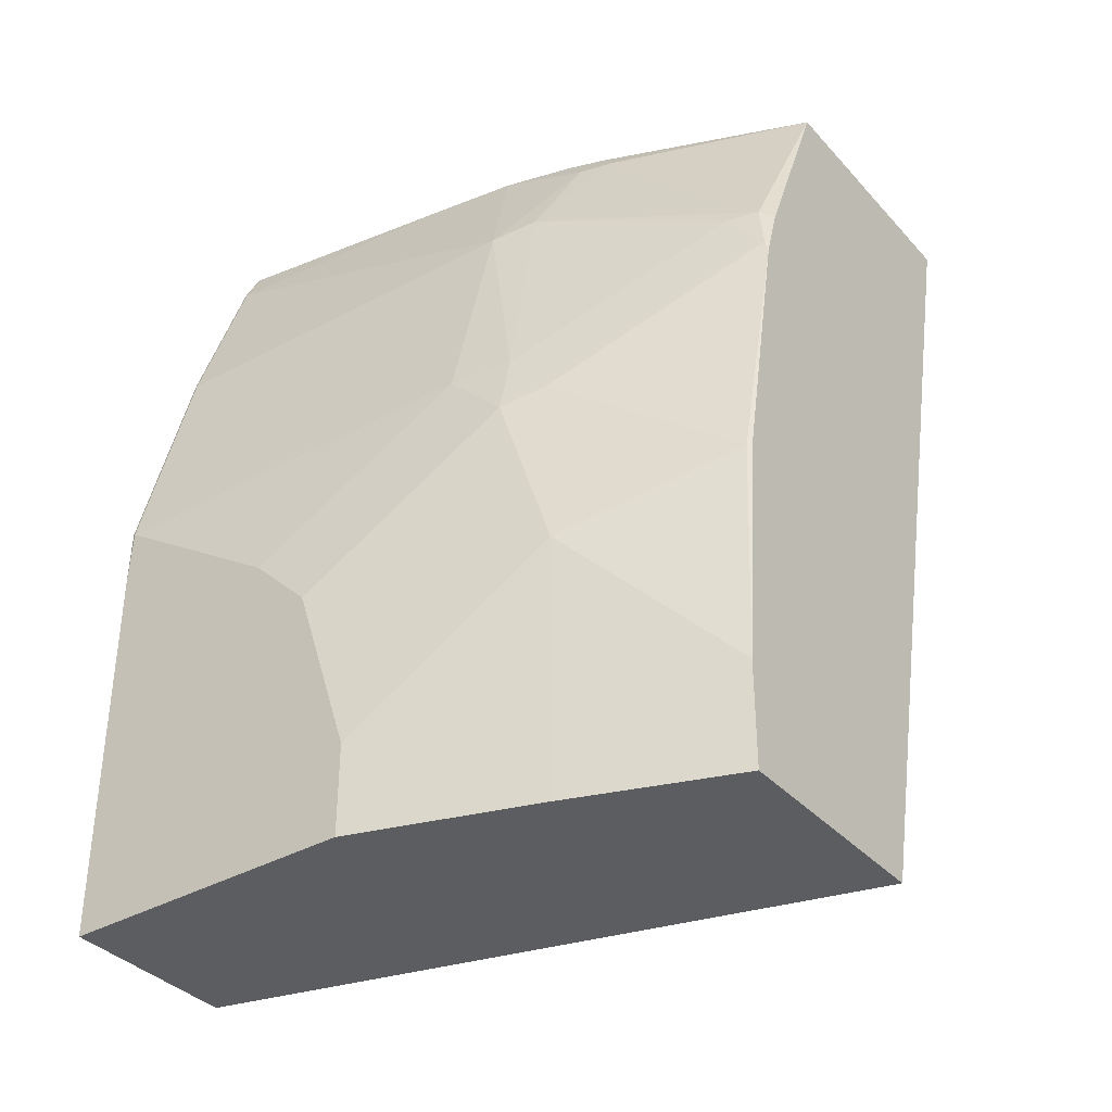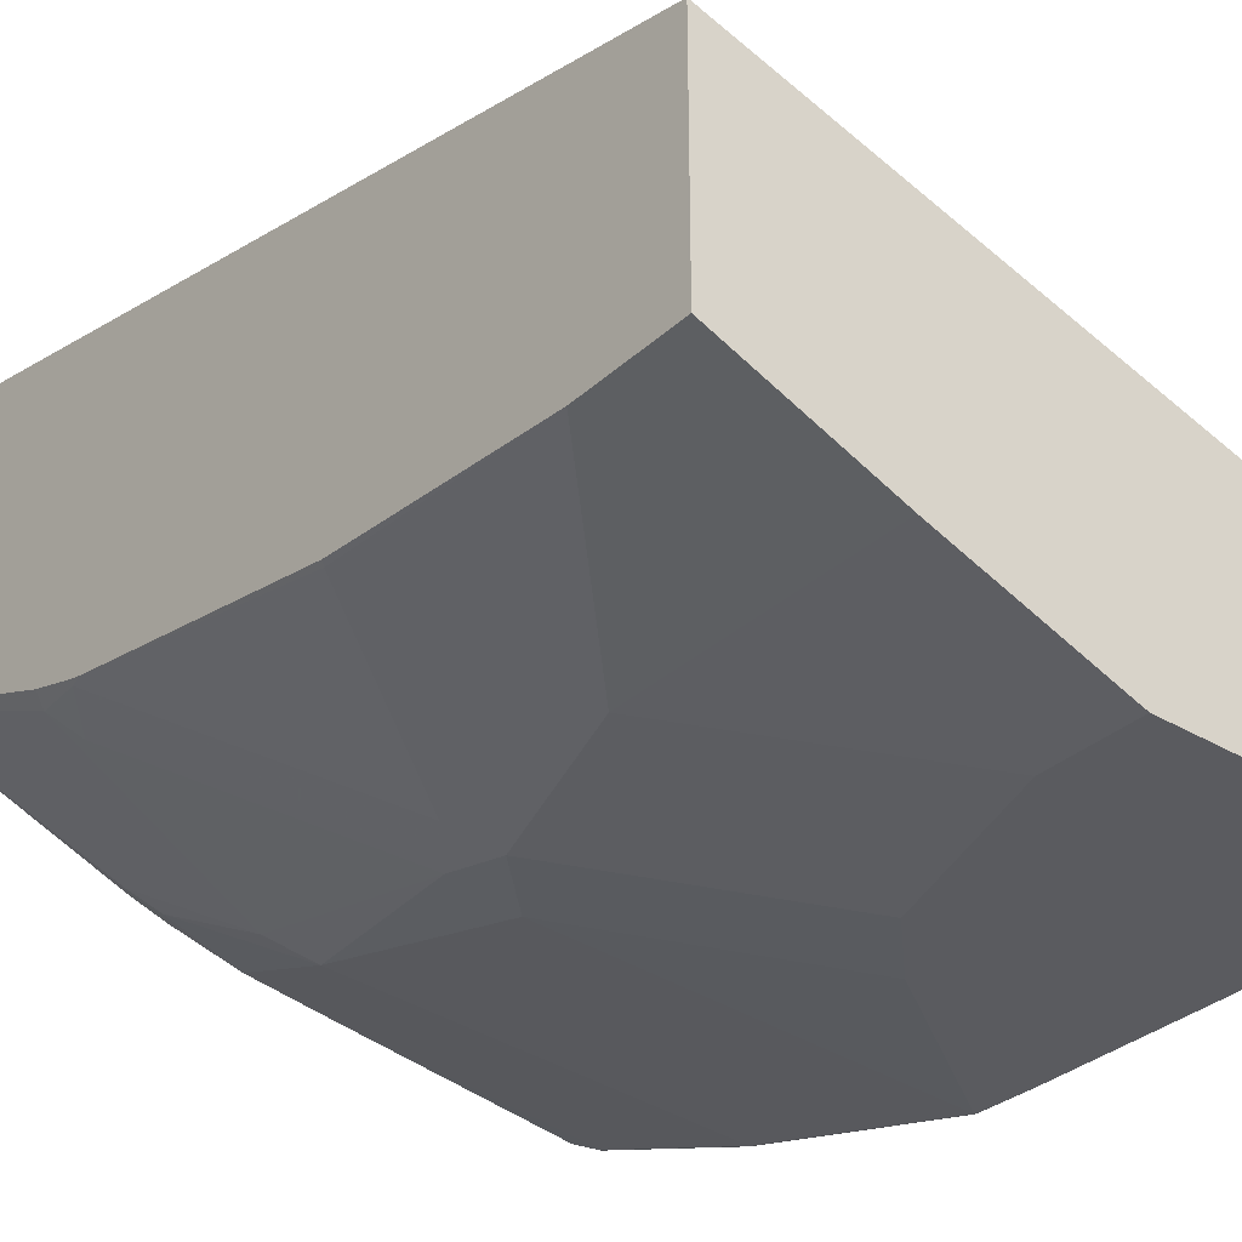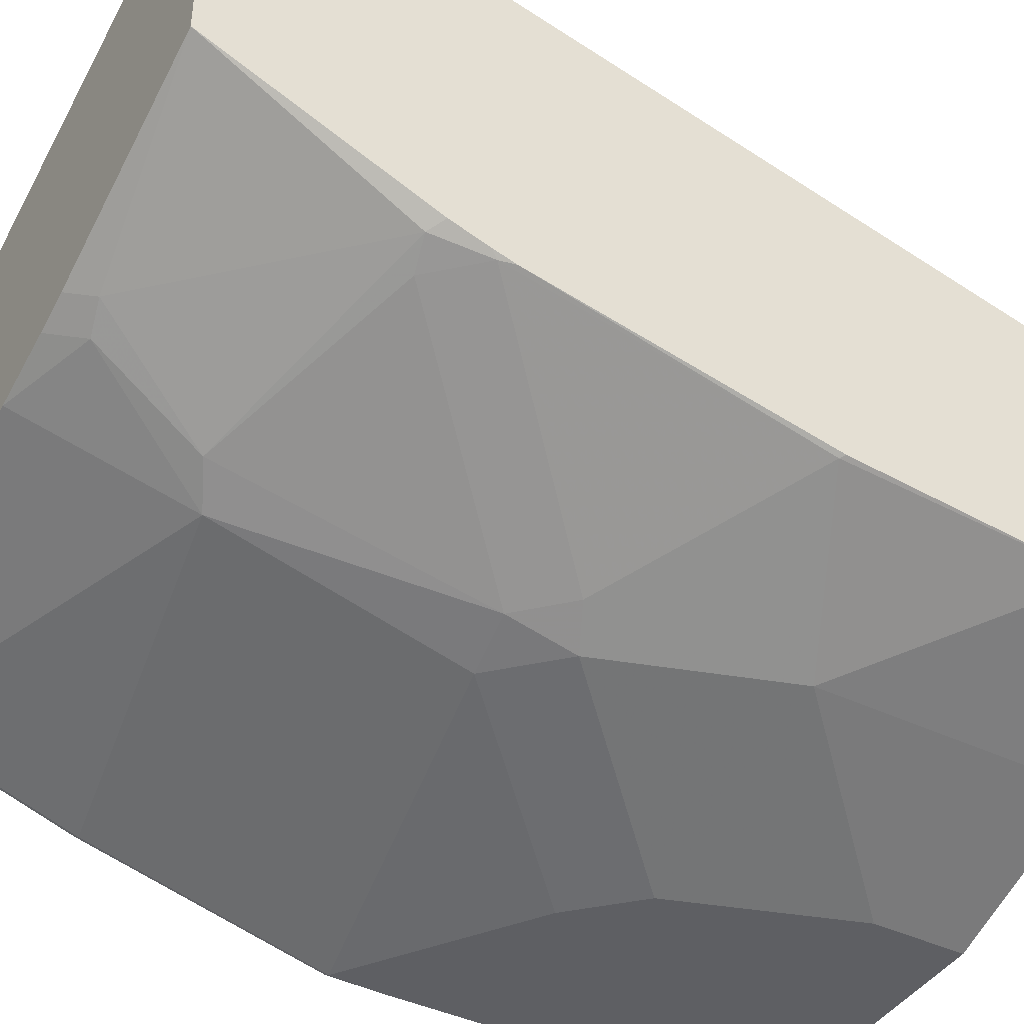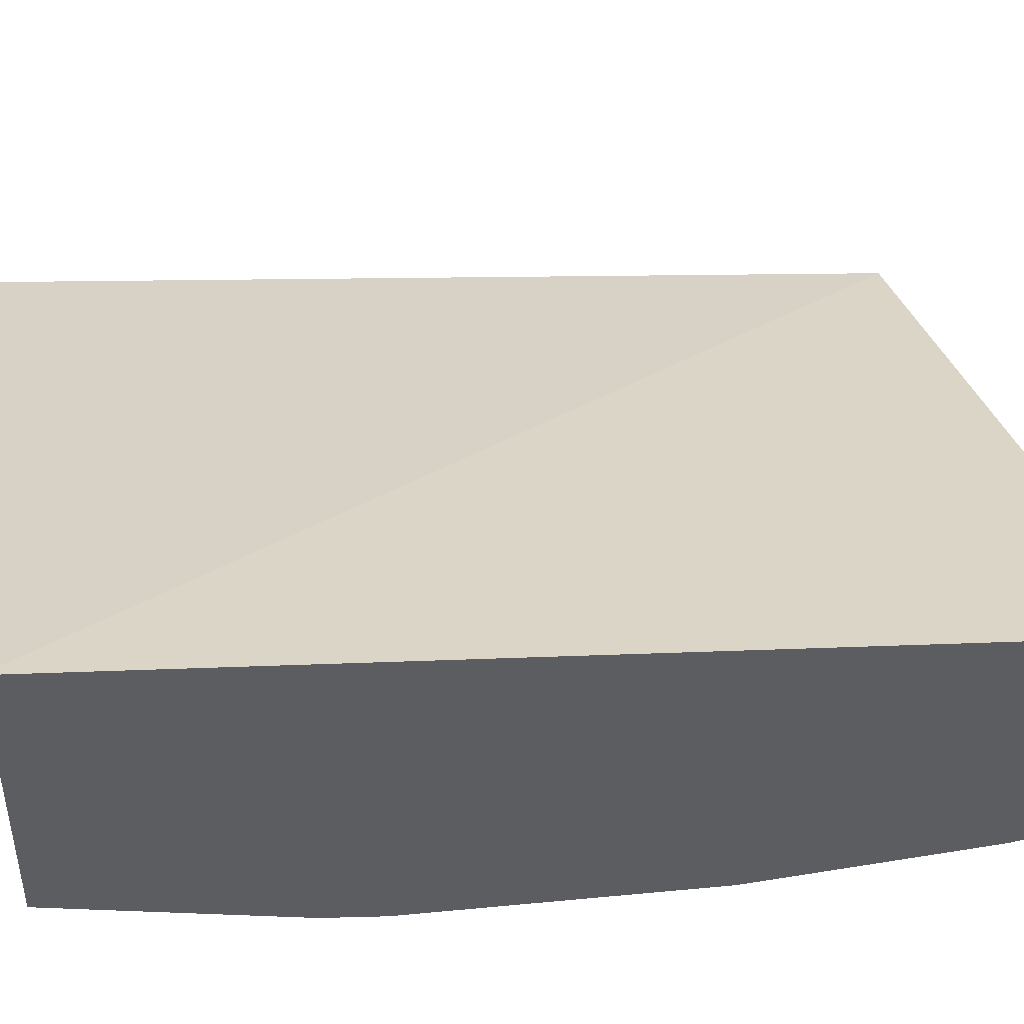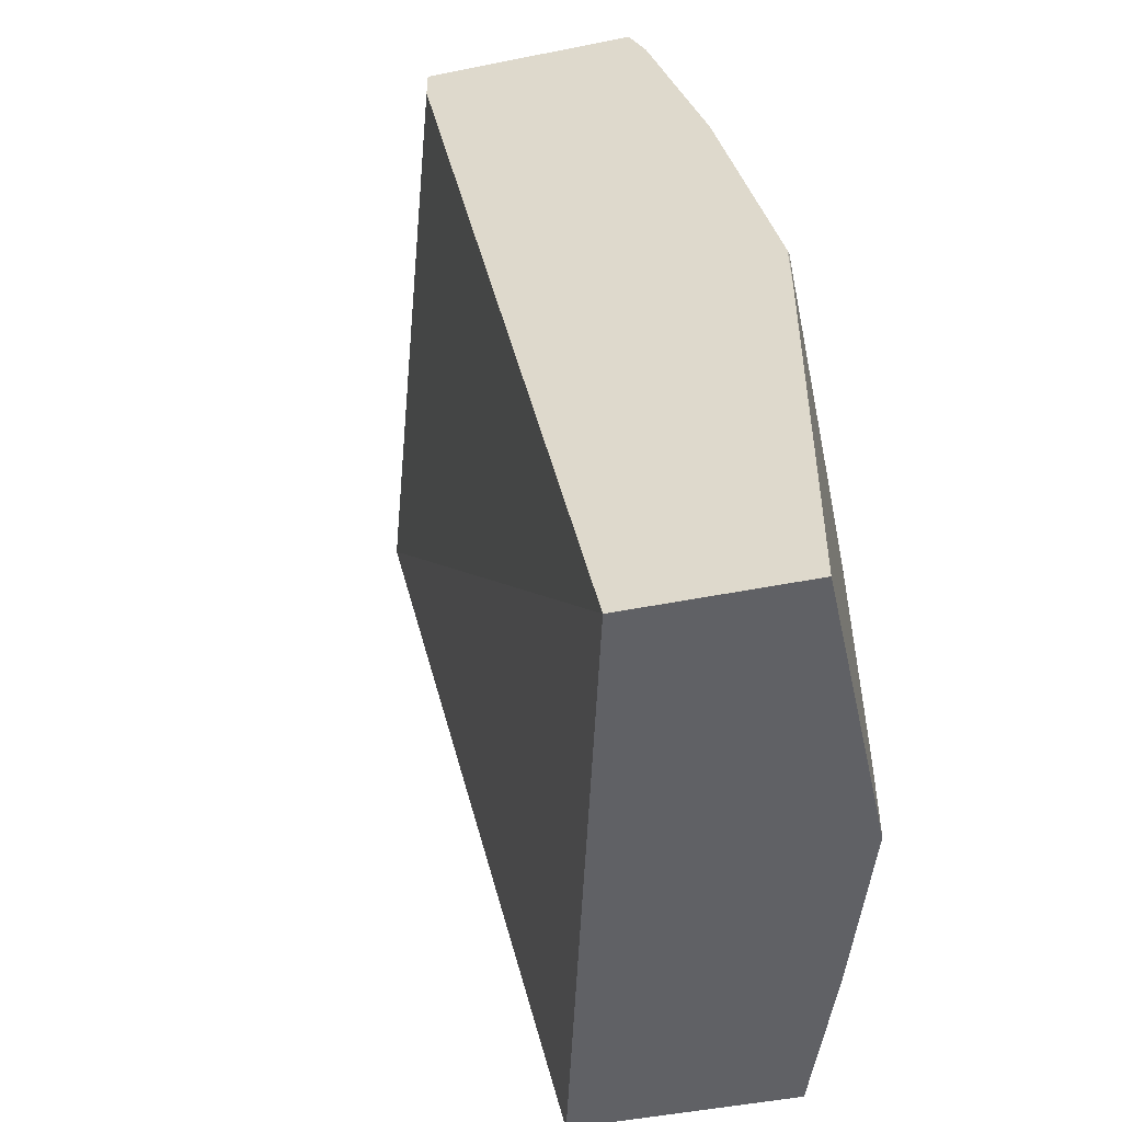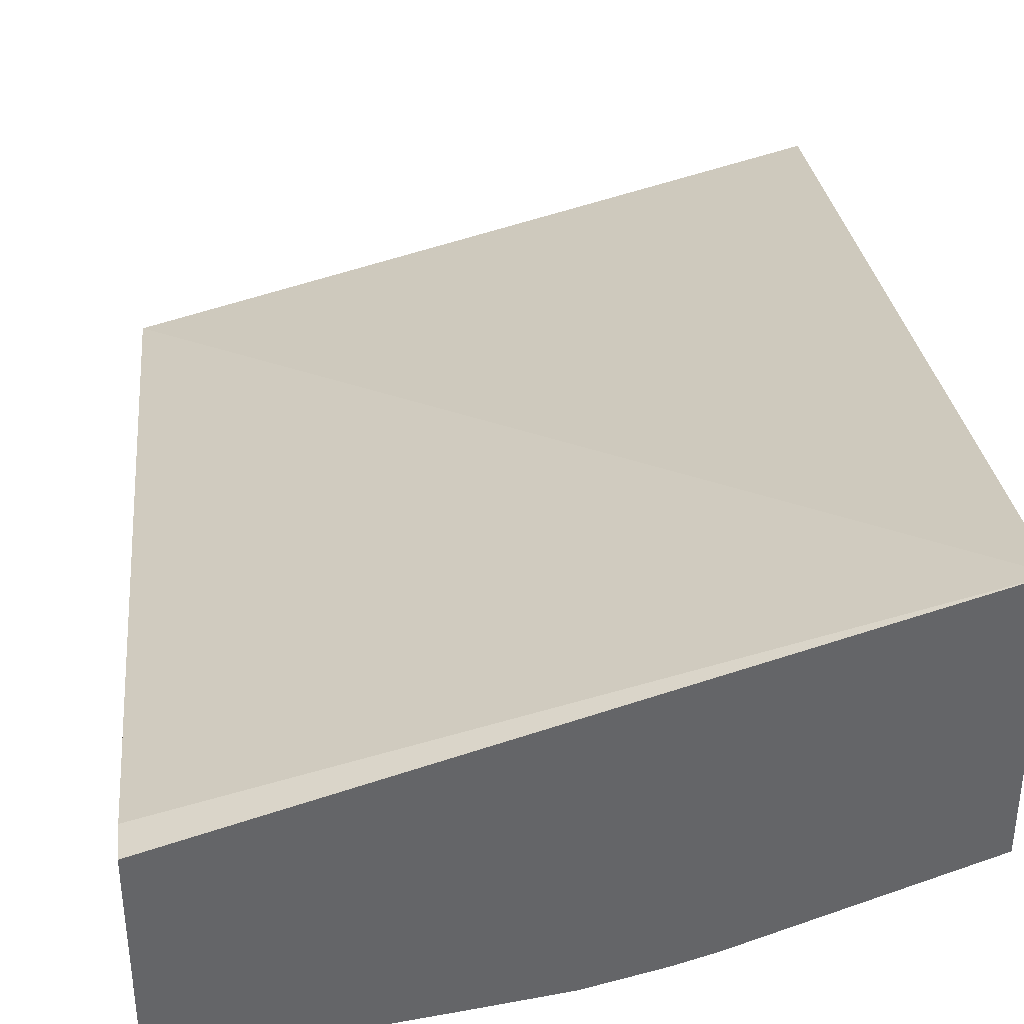
<metadata>
{"format":"obj","ext":"obj","renderer":"f3d","projection":"perspective","resolution":1024,"background":"white","views":[{"elev":-36.6,"azim":-143.7,"up":"+Y"},{"elev":-33.2,"azim":-39.3,"up":"+Z"},{"elev":-41.6,"azim":-120.0,"up":"+Z"},{"elev":46.2,"azim":-104.4,"up":"+Z"},{"elev":-49.2,"azim":102.5,"up":"+Y"},{"elev":38.8,"azim":174.4,"up":"+Z"}]}
</metadata>
<code>
v -0.2132 -0.4675 -0.4765
v -0.1588 -0.4675 -0.4963
v -0.2132 -0.4675 -0.3997
v -0.2132 -0.4316 -0.4765
v -0.09928 -0.4675 -0.5162
v -0.1588 -0.3772 -0.4963
v 0.0009777 -0.4675 -0.4566
v -0.2132 -0.1659 -0.3274
v -0.2132 -0.3522 -0.4692
v -0.2118 -0.3507 -0.4699
v -0.1721 -0.3706 -0.4897
v 0.0009777 -0.4675 -0.5162
v -0.09928 -0.4368 -0.5162
v -0.139 -0.3176 -0.4963
v 0.0009777 -0.1777 -0.3967
v 0.0009777 -0.1659 -0.3967
v -0.2132 -0.1659 -0.4153
v -0.2132 -0.2566 -0.4504
v -0.1522 -0.3111 -0.4897
v -0.2118 -0.2515 -0.45
v 0.0009777 -0.3375 -0.5162
v -0.07942 -0.3772 -0.5162
v -0.05957 -0.3574 -0.5162
v -0.139 -0.2954 -0.4914
v -0.1191 -0.2978 -0.4963
v 0.0009777 -0.1659 -0.4701
v -0.1426 -0.1659 -0.4436
v -0.1489 -0.1737 -0.4467
v -0.1688 -0.1936 -0.4467
v -0.2085 -0.2333 -0.4467
v -0.2132 -0.2368 -0.4444
v -0.2132 -0.2529 -0.4493
v -0.2132 -0.2492 -0.4483
v -0.1985 -0.2358 -0.4517
v -7.64e-06 -0.3176 -0.5162
v 0.0009777 -0.3176 -0.5158
v -0.1324 -0.2118 -0.4699
v -0.1191 -0.2184 -0.4765
v 0.0009777 -0.1777 -0.476
v -7.64e-06 -0.1659 -0.4701
v -0.139 -0.1659 -0.4448
v -0.1307 -0.1659 -0.4475
v -0.139 -0.1762 -0.4517
v 0.0009777 -0.3167 -0.5157
v -7.64e-06 -0.2383 -0.4963
v 0.0009777 -0.2373 -0.4958
v -0.1077 -0.1659 -0.4538
v -0.07942 -0.1659 -0.4582
v -0.05957 -0.1985 -0.4765
v -7.64e-06 -0.1787 -0.4765
f 24 37 38
f 24 34 37
f 23 25 35
f 21 35 36
f 20 34 24
f 20 30 34
f 20 33 30
f 20 32 33
f 19 20 24
f 14 25 23
f 17 30 31
f 17 29 30
f 17 28 29
f 17 27 28
f 14 24 25
f 14 19 24
f 14 23 22
f 13 14 22
f 24 38 25
f 11 19 14
f 18 32 20
f 25 38 35
f 38 43 47
f 27 41 28
f 10 20 19
f 42 47 43
f 40 50 48
f 39 50 40
f 39 45 50
f 39 46 45
f 38 49 45
f 38 48 49
f 38 47 48
f 37 43 38
f 35 46 44
f 35 45 46
f 35 38 45
f 35 44 36
f 30 37 34
f 30 33 31
f 29 37 30
f 28 37 29
f 28 43 37
f 28 42 43
f 28 41 42
f 26 39 40
f 10 18 20
f 3 7 8
f 9 18 10
f 4 11 6
f 4 10 11
f 4 9 10
f 2 13 5
f 2 6 13
f 1 6 2
f 1 4 6
f 1 9 4
f 1 18 9
f 5 13 22
f 1 32 18
f 1 31 33
f 1 17 31
f 1 8 17
f 1 3 8
f 1 7 3
f 1 12 7
f 1 5 12
f 1 2 5
f 45 49 50
f 1 33 32
f 5 22 23
f 5 23 35
f 5 35 21
f 8 27 17
f 8 41 27
f 8 42 41
f 8 47 42
f 8 48 47
f 8 40 48
f 8 26 40
f 8 16 26
f 8 15 16
f 7 15 8
f 7 16 15
f 7 26 16
f 7 39 26
f 7 46 39
f 7 44 46
f 7 36 44
f 7 21 36
f 7 12 21
f 6 14 13
f 6 11 14
f 5 21 12
f 10 19 11
f 48 50 49

</code>
